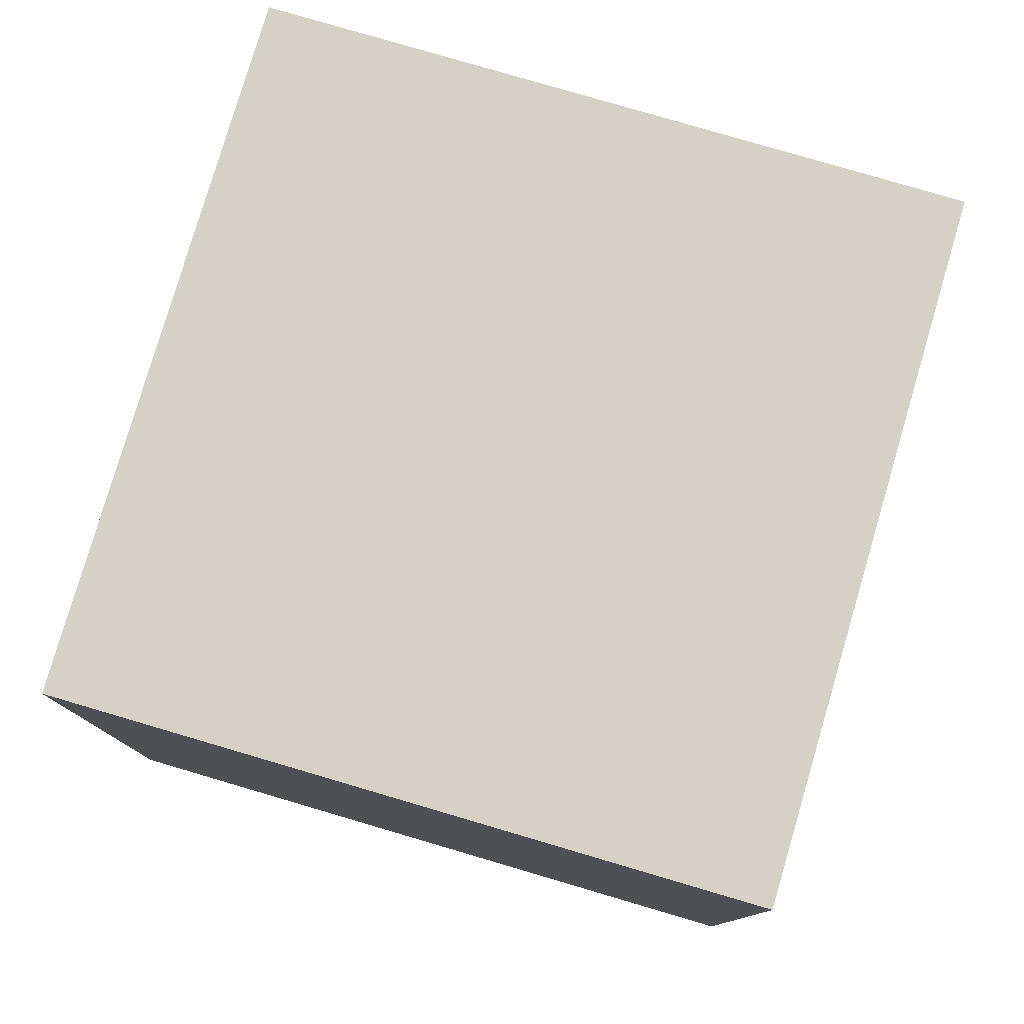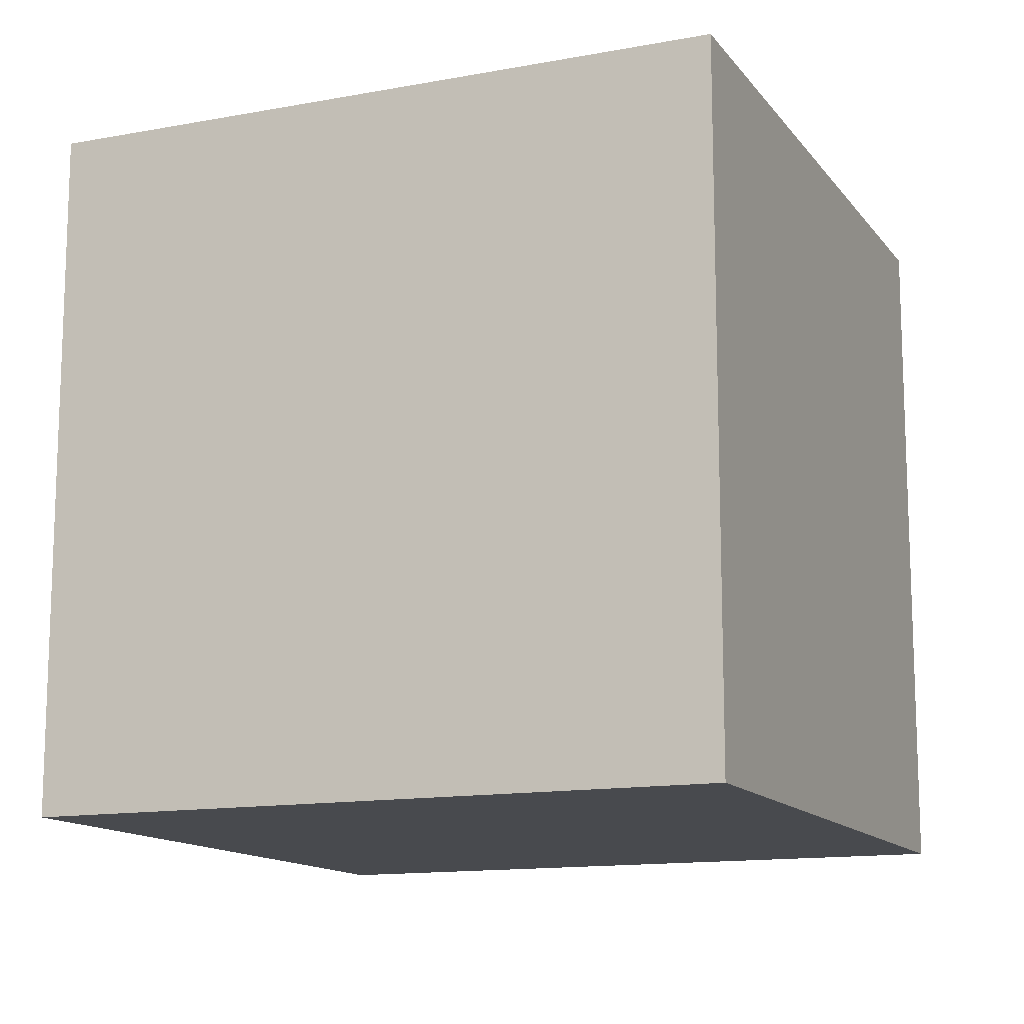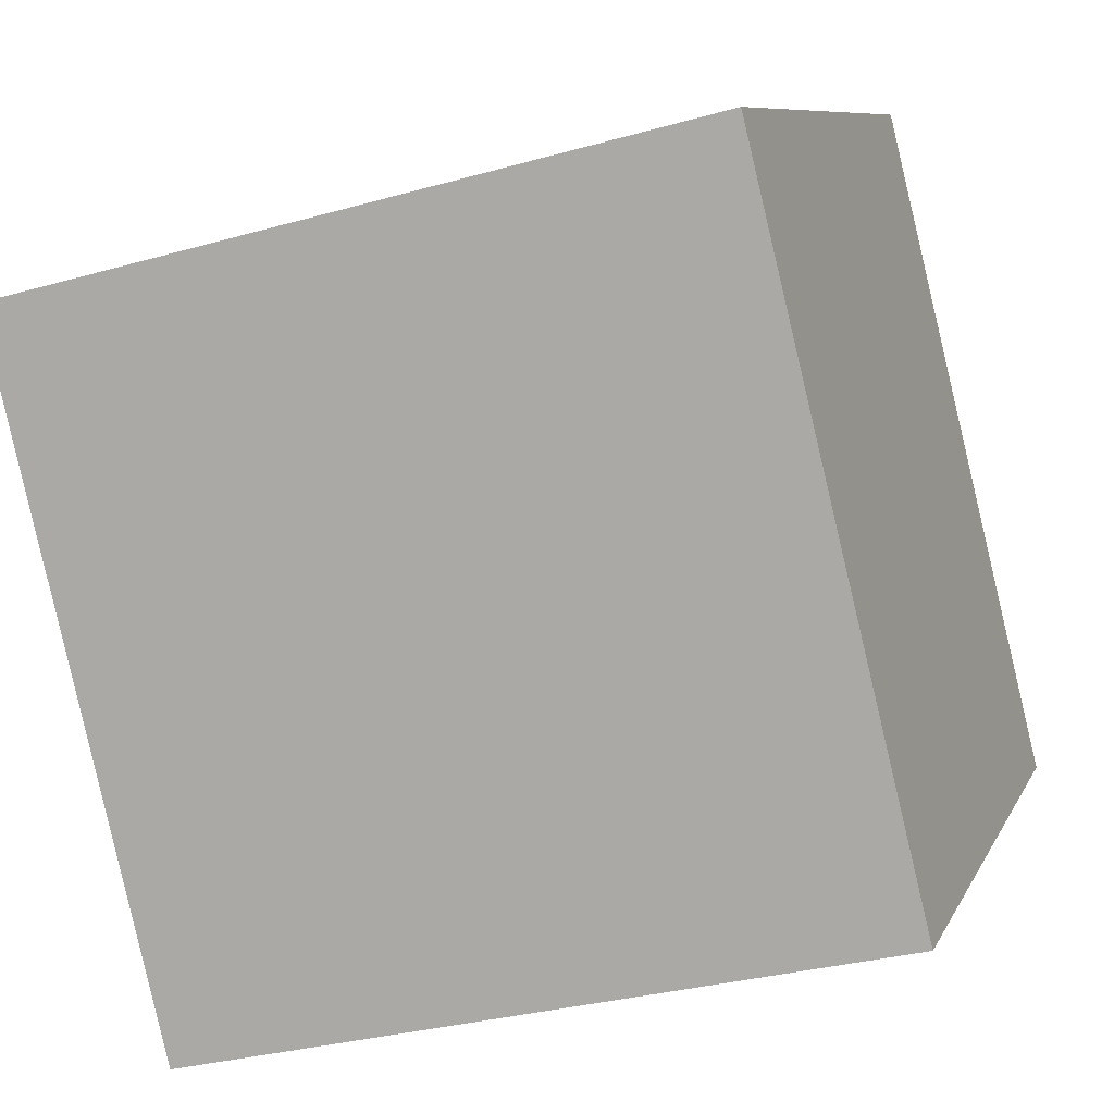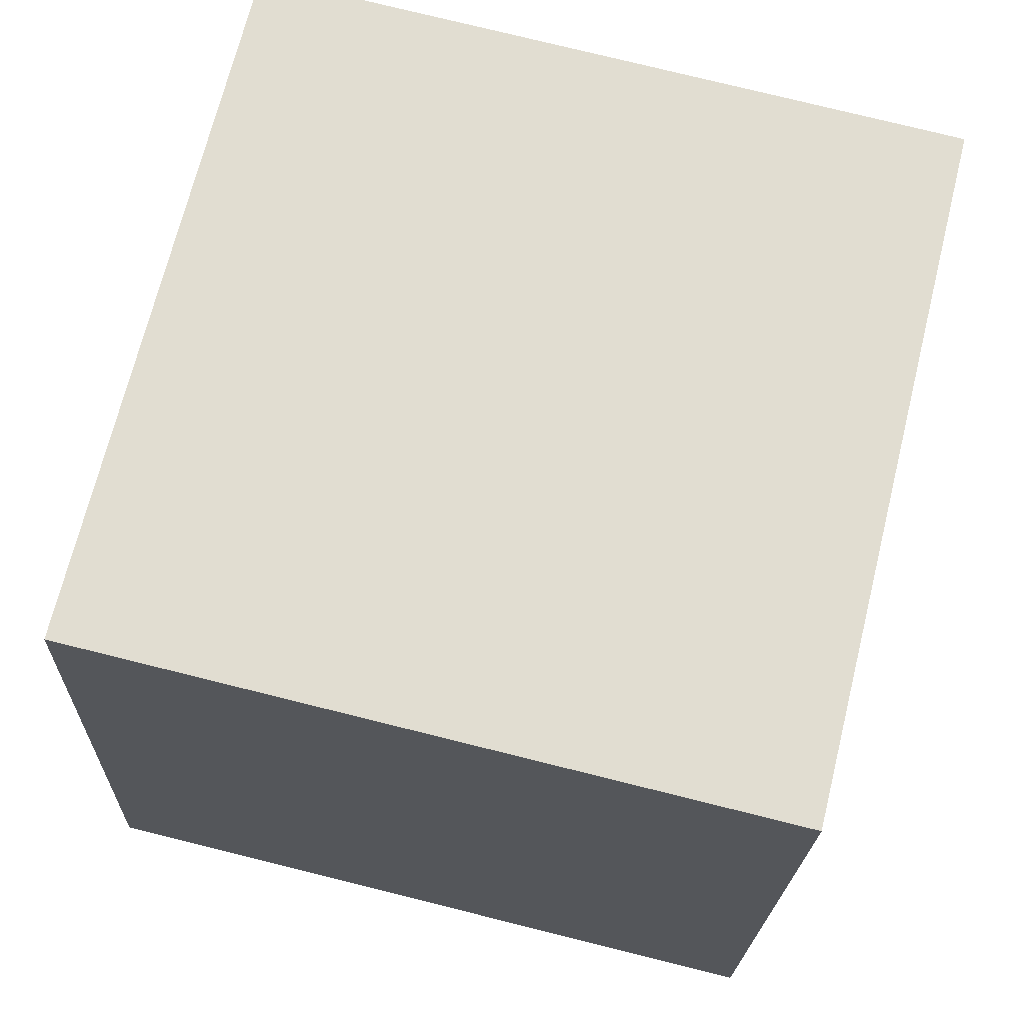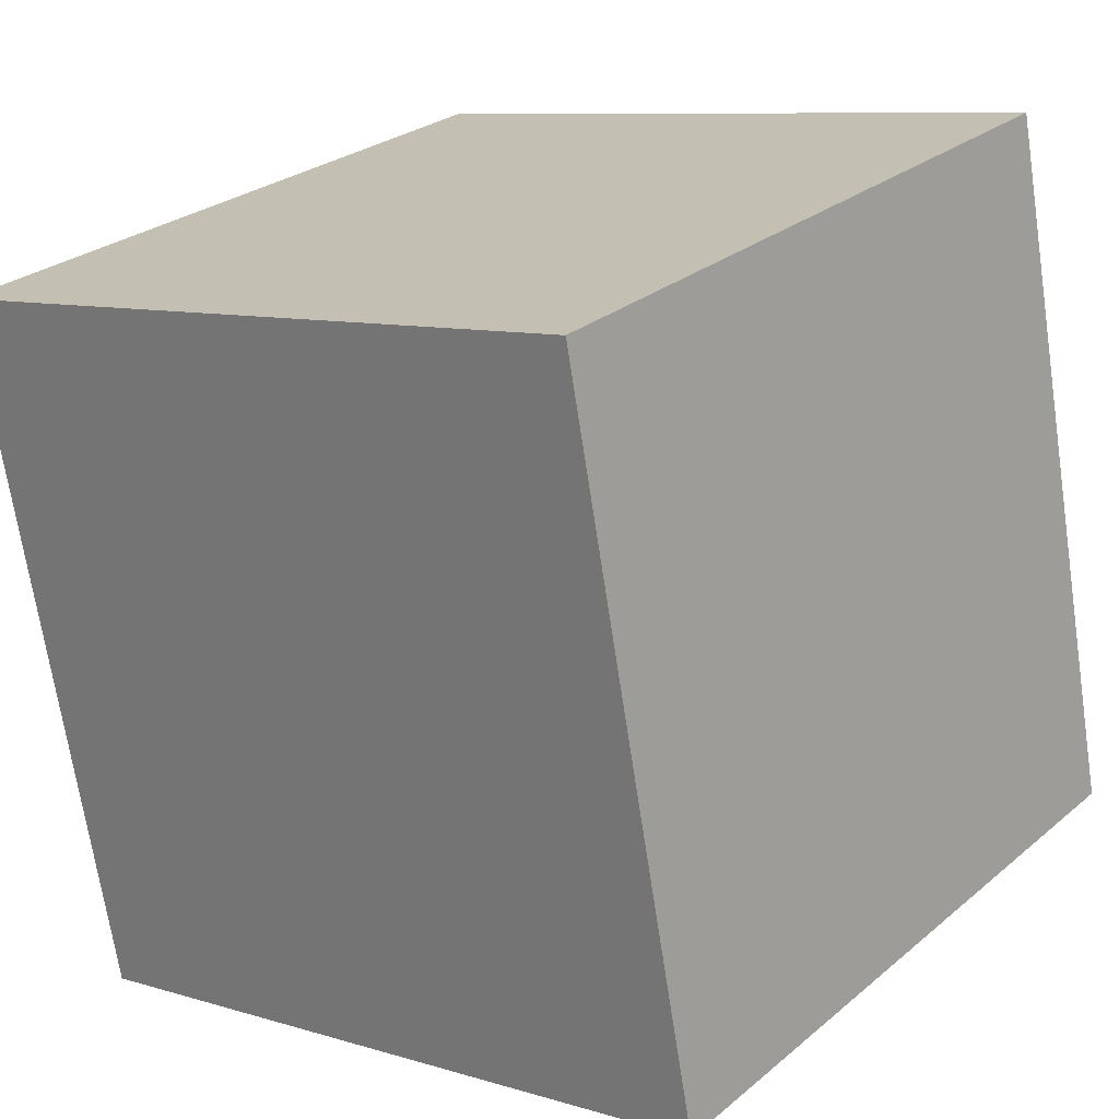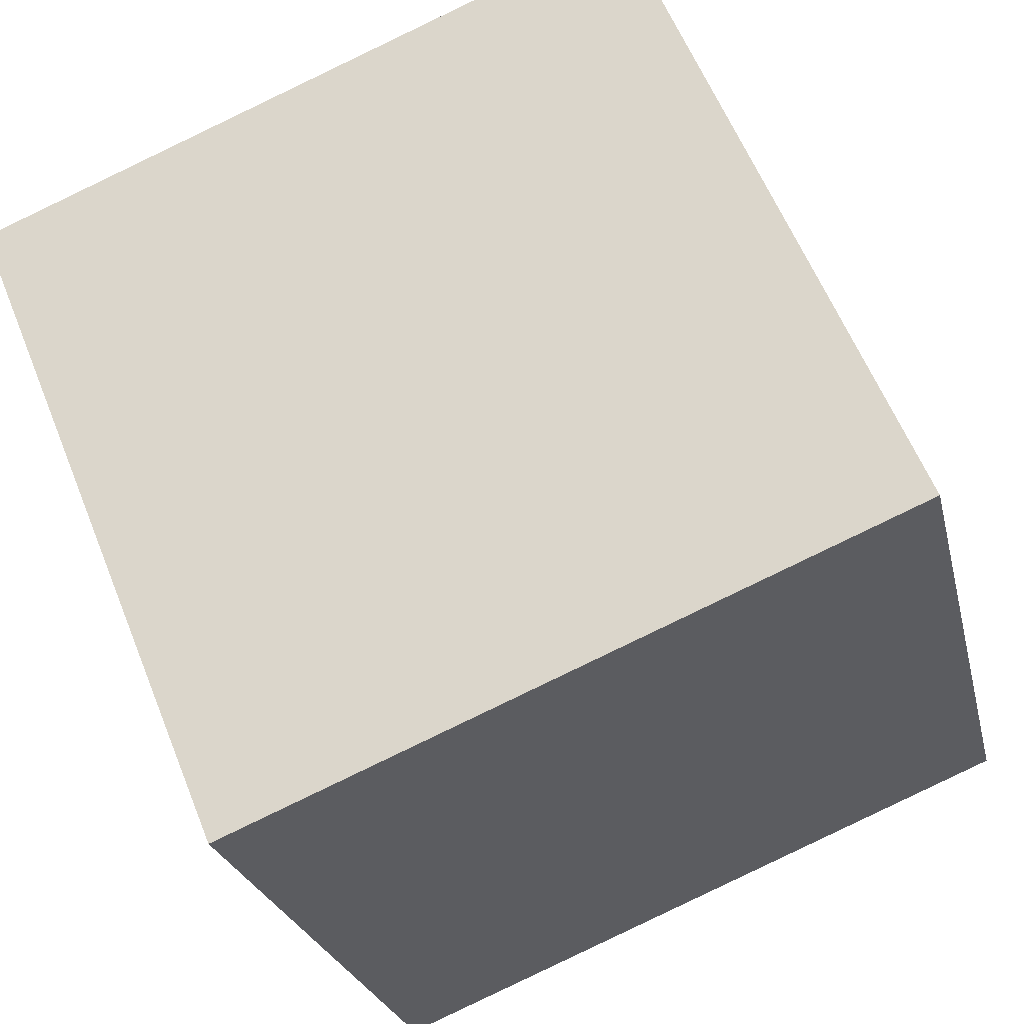
<metadata>
{"format":"obj","ext":"obj","renderer":"f3d","projection":"perspective","resolution":1024,"background":"white","views":[{"elev":79.3,"azim":-177.4,"up":"+Z"},{"elev":-13.3,"azim":99.2,"up":"+Z"},{"elev":8.5,"azim":-163.5,"up":"+Y"},{"elev":-20.6,"azim":-1.9,"up":"+Y"},{"elev":8.9,"azim":129.1,"up":"+Y"},{"elev":59.8,"azim":158.2,"up":"+Y"}]}
</metadata>
<code>
v 0.7619 0.6565 -0.28
v 0.7619 0.6565 0.12
v 0.6665 0.2681 0.12
v 0.7619 0.6565 -0.28
v 0.6665 0.2681 0.12
v 0.6665 0.2681 -0.28
v 0.3735 0.7519 -0.28
v 0.2781 0.3635 -0.28
v 0.2781 0.3635 0.12
v 0.3735 0.7519 -0.28
v 0.2781 0.3635 0.12
v 0.3735 0.7519 0.12
v 0.7619 0.6565 -0.28
v 0.3735 0.7519 -0.28
v 0.3735 0.7519 0.12
v 0.7619 0.6565 -0.28
v 0.3735 0.7519 0.12
v 0.7619 0.6565 0.12
v 0.7619 0.6565 0.12
v 0.3735 0.7519 0.12
v 0.2781 0.3635 0.12
v 0.7619 0.6565 0.12
v 0.2781 0.3635 0.12
v 0.6665 0.2681 0.12
v 0.6665 0.2681 0.12
v 0.2781 0.3635 0.12
v 0.2781 0.3635 -0.28
v 0.6665 0.2681 0.12
v 0.2781 0.3635 -0.28
v 0.6665 0.2681 -0.28
v 0.3735 0.7519 -0.28
v 0.7619 0.6565 -0.28
v 0.6665 0.2681 -0.28
v 0.3735 0.7519 -0.28
v 0.6665 0.2681 -0.28
v 0.2781 0.3635 -0.28
f 1 2 3
f 4 5 6
f 7 8 9
f 10 11 12
f 13 14 15
f 16 17 18
f 19 20 21
f 22 23 24
f 25 26 27
f 28 29 30
f 31 32 33
f 34 35 36

</code>
